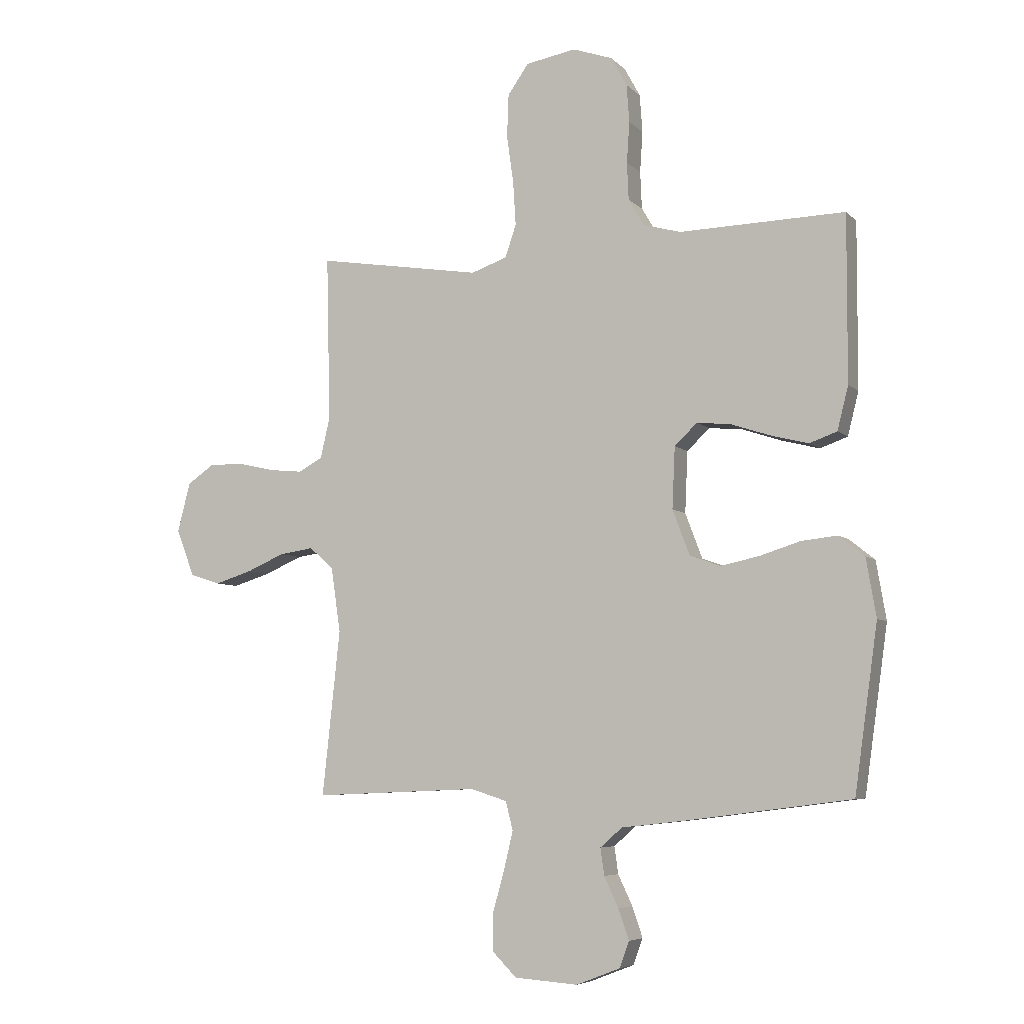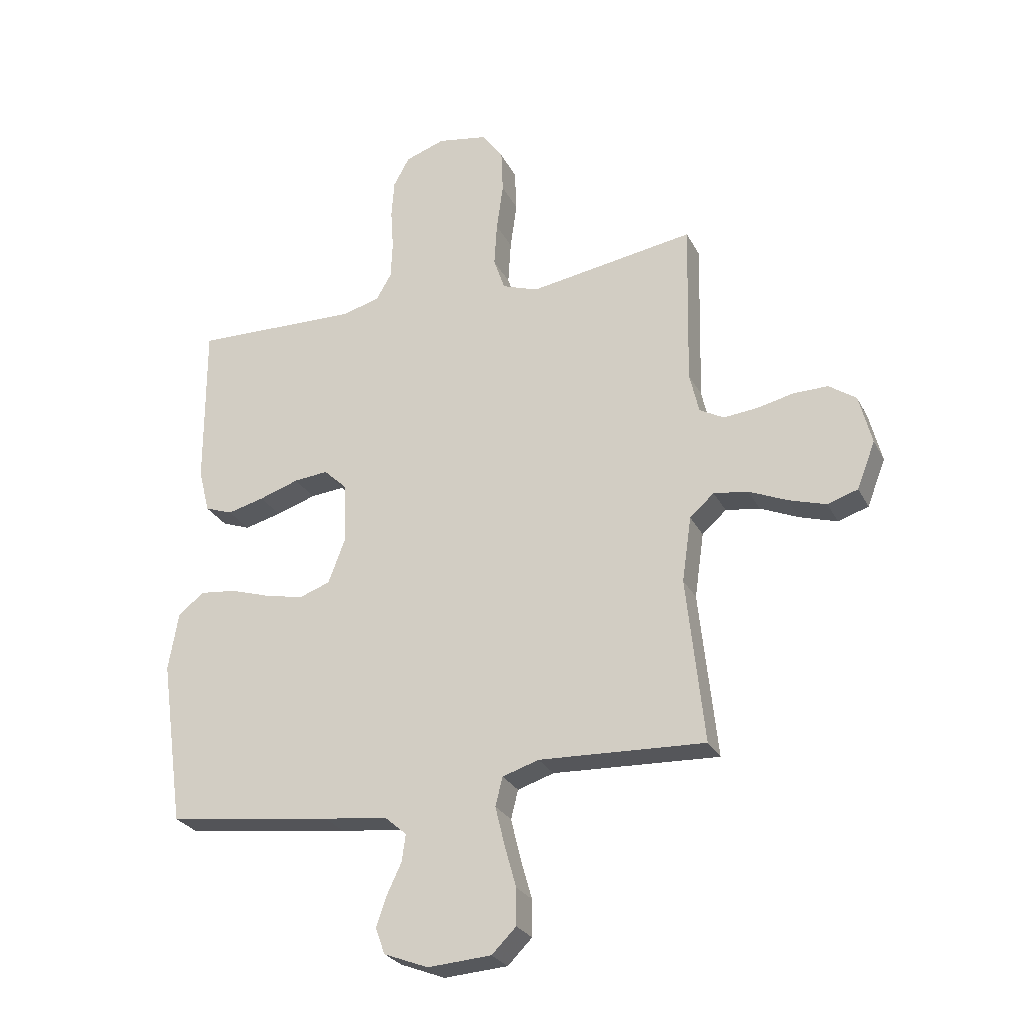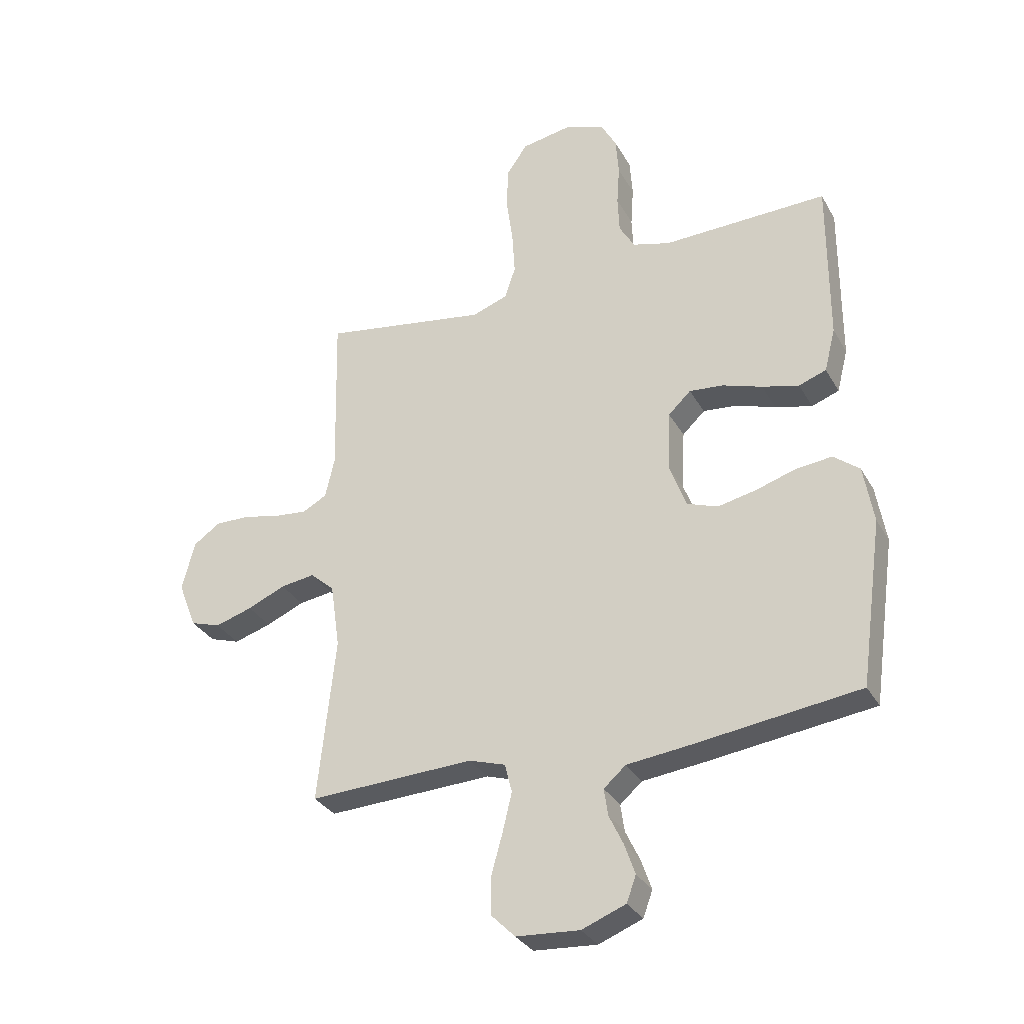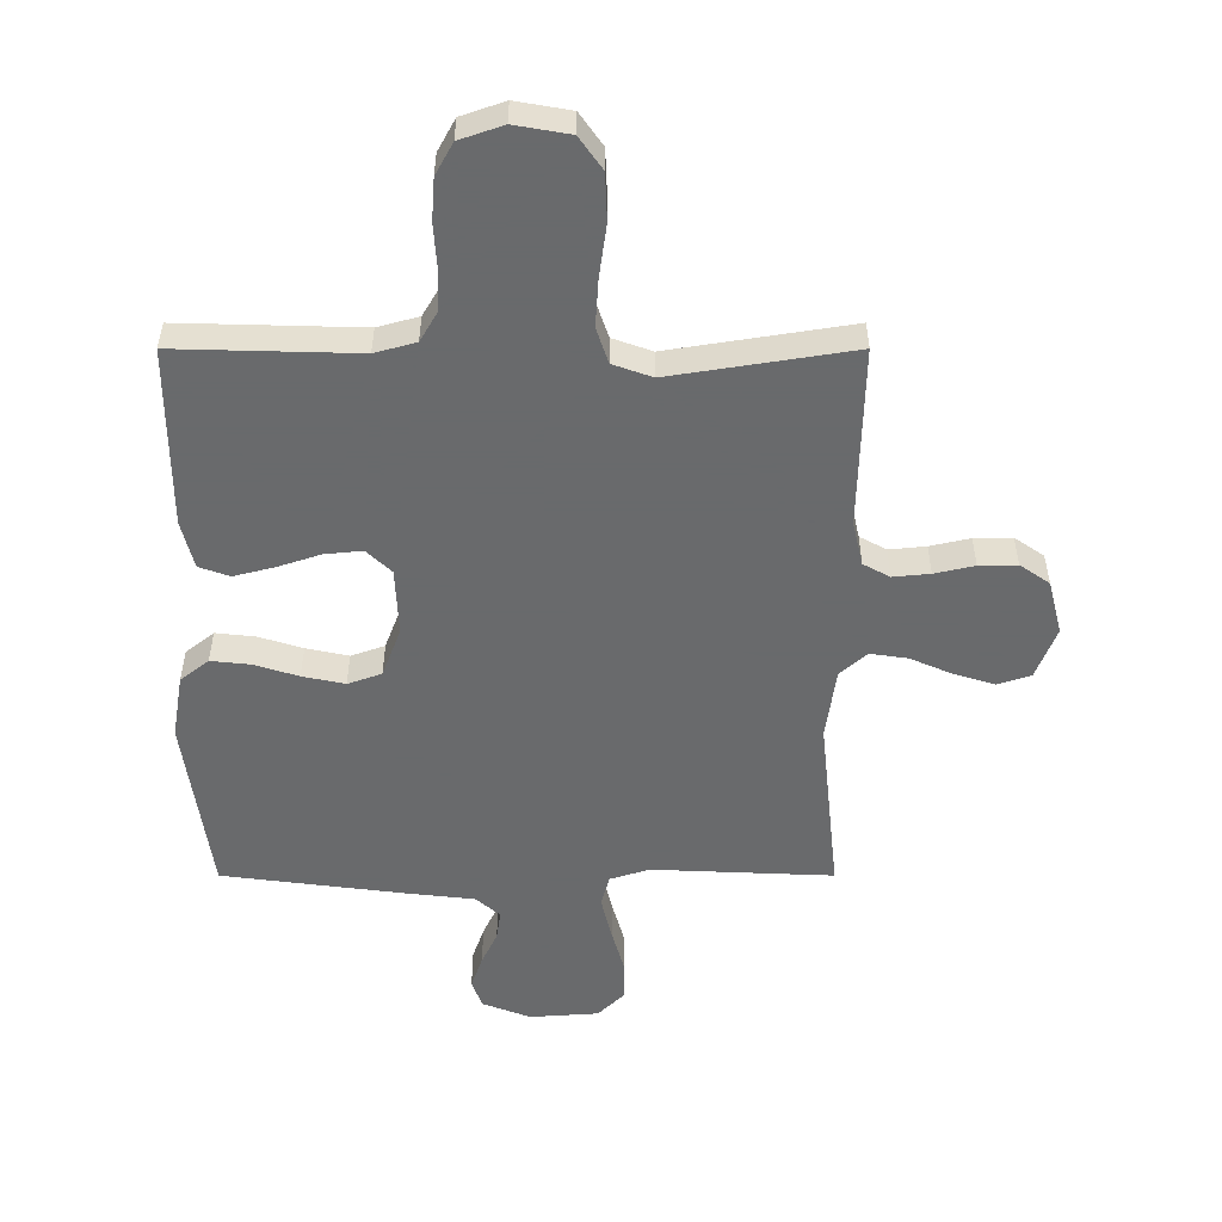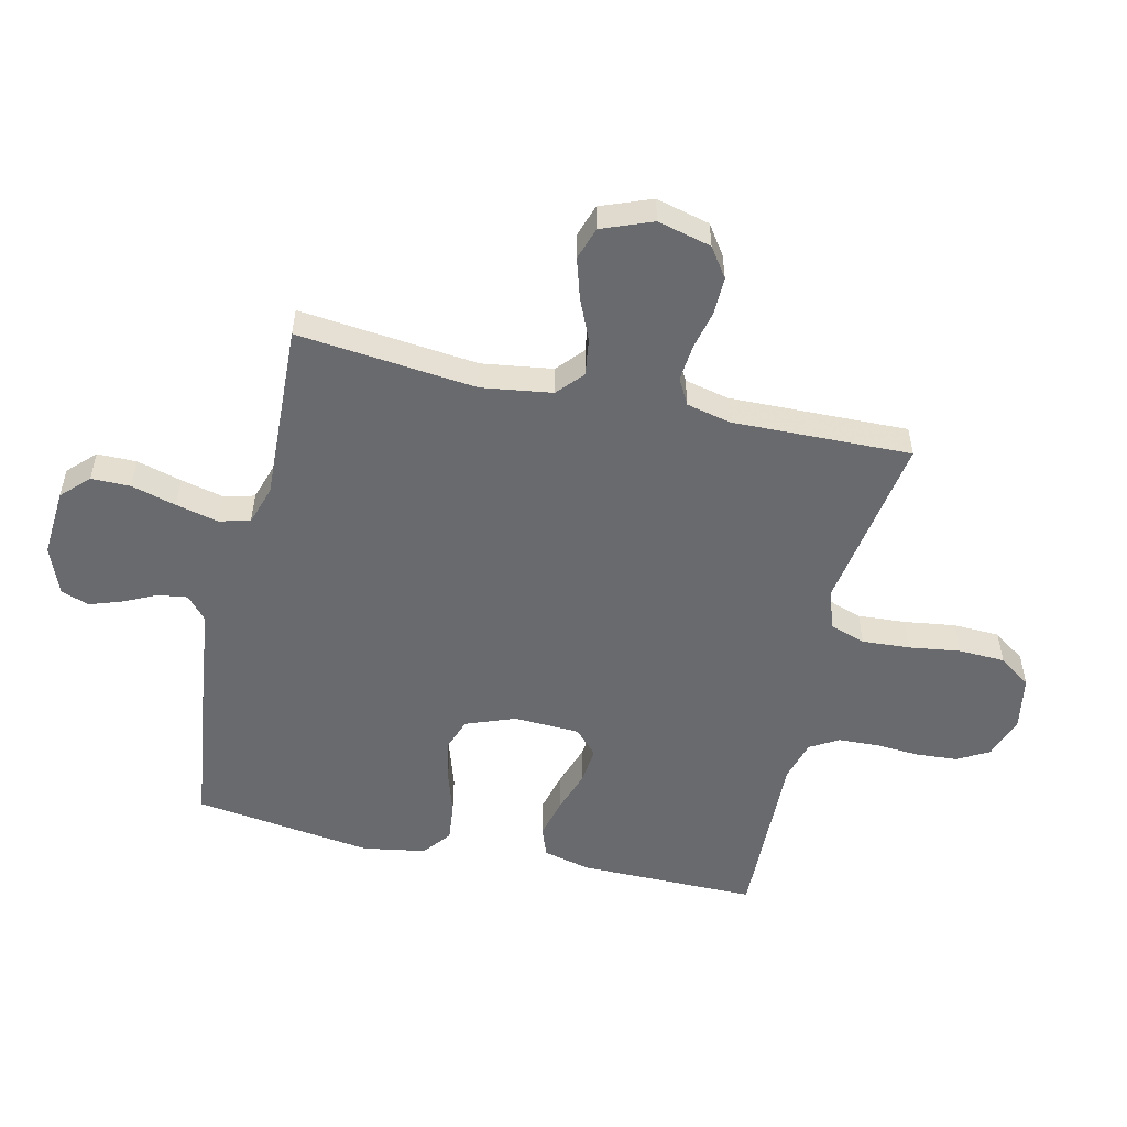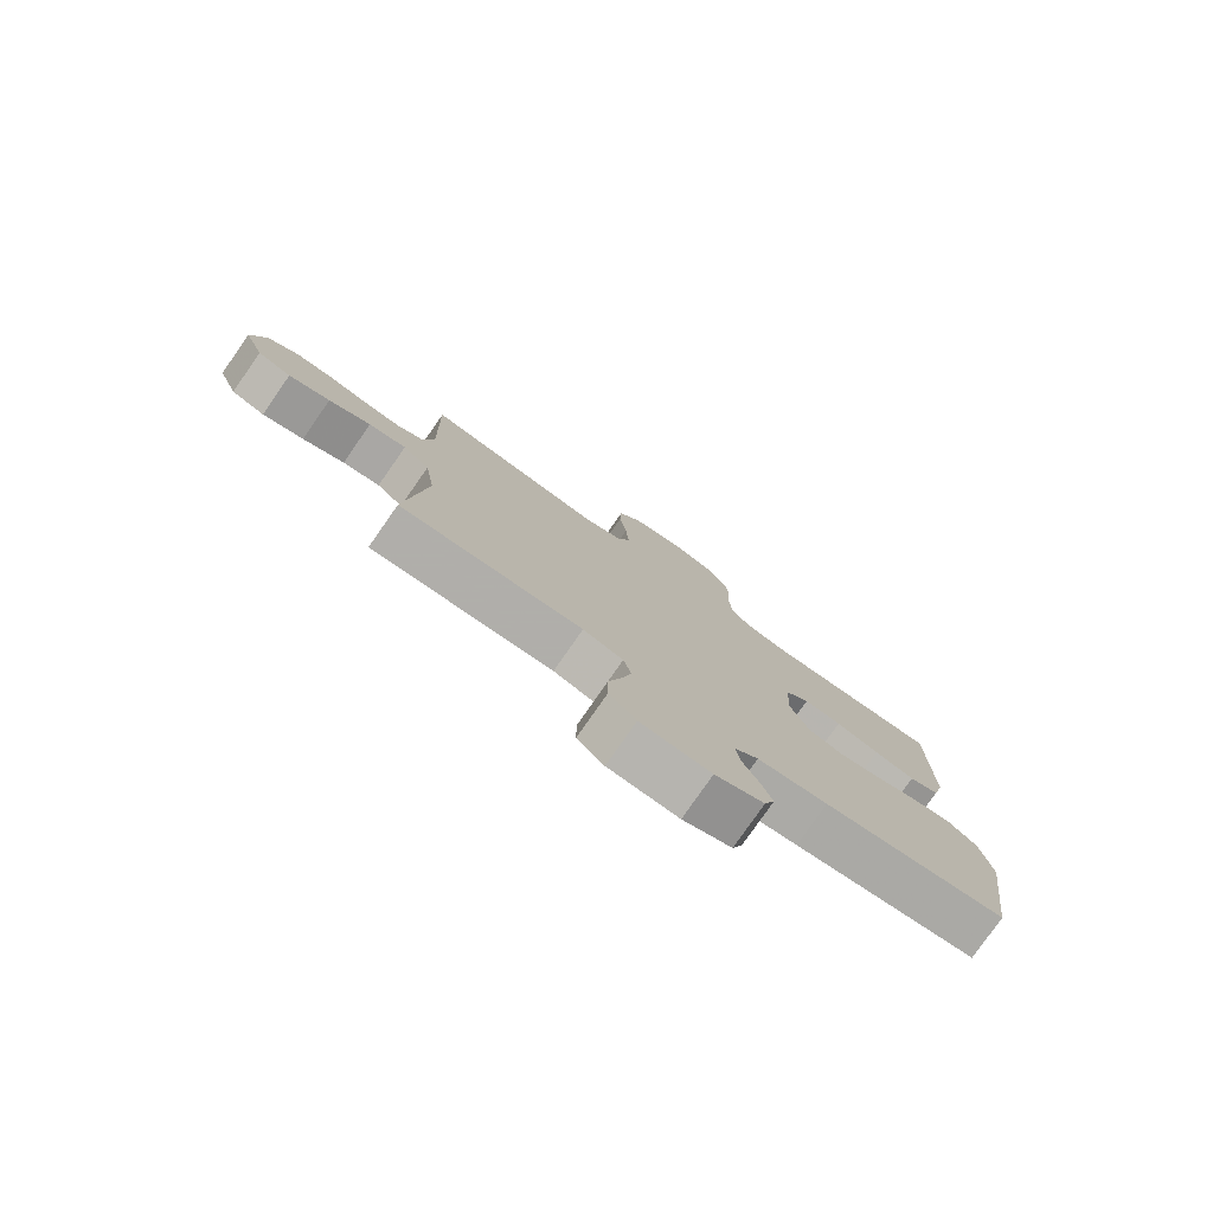
<metadata>
{"format":"obj","ext":"obj","renderer":"f3d","projection":"perspective","resolution":1024,"background":"white","views":[{"elev":-6.1,"azim":22.9,"up":"+Z"},{"elev":-26.8,"azim":-157.7,"up":"+Z"},{"elev":-31.6,"azim":25.0,"up":"+Z"},{"elev":37.1,"azim":180.0,"up":"+Z"},{"elev":-53.1,"azim":-102.9,"up":"+Y"},{"elev":-79.1,"azim":-34.9,"up":"+Z"}]}
</metadata>
<code>
v -0.5 0.07 0.5
v -0.2 0.07 0.452
v -0.135 0.07 0.475
v -0.115 0.07 0.534
v -0.12 0.07 0.614
v -0.132 0.07 0.7
v -0.129 0.07 0.778
v -0.091 0.07 0.832
v 0 0.07 0.848
v 0.072 0.07 0.823
v 0.101 0.07 0.77
v 0.106 0.07 0.701
v 0.101 0.07 0.627
v 0.104 0.07 0.559
v 0.132 0.07 0.511
v 0.2 0.07 0.492
v 0.5 0.07 0.5
v 0.499 0.07 0.2
v 0.479 0.07 0.121
v 0.429 0.07 0.103
v 0.362 0.07 0.12
v 0.29 0.07 0.144
v 0.228 0.07 0.15
v 0.187 0.07 0.111
v 0.182 0.07 0
v 0.213 0.07 -0.082
v 0.269 0.07 -0.102
v 0.339 0.07 -0.087
v 0.412 0.07 -0.064
v 0.477 0.07 -0.057
v 0.524 0.07 -0.094
v 0.542 0.07 -0.2
v 0.5 0.07 -0.5
v 0.2 0.07 -0.539
v 0.085 0.07 -0.552
v 0.045 0.07 -0.587
v 0.052 0.07 -0.636
v 0.078 0.07 -0.691
v 0.097 0.07 -0.746
v 0.08 0.07 -0.793
v 0 0.07 -0.824
v -0.115 0.07 -0.816
v -0.159 0.07 -0.772
v -0.159 0.07 -0.706
v -0.138 0.07 -0.631
v -0.121 0.07 -0.56
v -0.134 0.07 -0.508
v -0.2 0.07 -0.487
v -0.5 0.07 -0.5
v -0.468 0.07 -0.2
v -0.485 0.07 -0.082
v -0.529 0.07 -0.043
v -0.591 0.07 -0.052
v -0.66 0.07 -0.082
v -0.728 0.07 -0.103
v -0.783 0.07 -0.085
v -0.816 0.07 0
v -0.793 0.07 0.09
v -0.744 0.07 0.124
v -0.681 0.07 0.123
v -0.615 0.07 0.108
v -0.554 0.07 0.102
v -0.51 0.07 0.126
v -0.493 0.07 0.2
v -0.5 0 0.5
v -0.2 0 0.452
v -0.135 0 0.475
v -0.115 0 0.534
v -0.12 0 0.614
v -0.132 0 0.7
v -0.129 0 0.778
v -0.091 0 0.832
v 0 0 0.848
v 0.072 0 0.823
v 0.101 0 0.77
v 0.106 0 0.701
v 0.101 0 0.627
v 0.104 0 0.559
v 0.132 0 0.511
v 0.2 0 0.492
v 0.5 0 0.5
v 0.499 0 0.2
v 0.479 0 0.121
v 0.429 0 0.103
v 0.362 0 0.12
v 0.29 0 0.144
v 0.228 0 0.15
v 0.187 0 0.111
v 0.182 0 0
v 0.213 0 -0.082
v 0.269 0 -0.102
v 0.339 0 -0.087
v 0.412 0 -0.064
v 0.477 0 -0.057
v 0.524 0 -0.094
v 0.542 0 -0.2
v 0.5 0 -0.5
v 0.2 0 -0.539
v 0.085 0 -0.552
v 0.045 0 -0.587
v 0.052 0 -0.636
v 0.078 0 -0.691
v 0.097 0 -0.746
v 0.08 0 -0.793
v 0 0 -0.824
v -0.115 0 -0.816
v -0.159 0 -0.772
v -0.159 0 -0.706
v -0.138 0 -0.631
v -0.121 0 -0.56
v -0.134 0 -0.508
v -0.2 0 -0.487
v -0.5 0 -0.5
v -0.468 0 -0.2
v -0.485 0 -0.082
v -0.529 0 -0.043
v -0.591 0 -0.052
v -0.66 0 -0.082
v -0.728 0 -0.103
v -0.783 0 -0.085
v -0.816 0 0
v -0.793 0 0.09
v -0.744 0 0.124
v -0.681 0 0.123
v -0.615 0 0.108
v -0.554 0 0.102
v -0.51 0 0.126
v -0.493 0 0.2
f 58 59 60 61
f 58 61 62
f 57 58 62
f 56 57 62
f 53 54 55 56
f 53 56 62 63
f 48 49 50
f 47 48 50 51
f 42 43 44 45
f 42 45 46
f 41 42 46
f 40 41 46 47
f 37 38 39 40
f 32 33 34 35
f 30 31 32 35
f 28 29 30 35
f 27 28 35 36
f 26 27 36
f 25 26 36
f 24 25 36
f 19 20 21 22
f 17 18 19 22
f 16 17 22 23
f 15 16 23 24
f 10 11 12 13
f 10 13 14
f 9 10 14
f 8 9 14
f 5 6 7 8
f 4 5 8 14
f 3 4 14 15
f 64 1 2
f 63 64 2 3
f 52 53 63 3
f 37 40 47
f 36 37 47 51
f 24 36 51
f 24 51 52
f 3 15 24 52
f 125 124 123 122
f 126 125 122
f 126 122 121
f 126 121 120
f 120 119 118 117
f 127 126 120 117
f 114 113 112
f 115 114 112 111
f 109 108 107 106
f 110 109 106
f 110 106 105
f 111 110 105 104
f 104 103 102 101
f 99 98 97 96
f 99 96 95 94
f 99 94 93 92
f 100 99 92 91
f 100 91 90
f 100 90 89
f 100 89 88
f 86 85 84 83
f 86 83 82 81
f 87 86 81 80
f 88 87 80 79
f 77 76 75 74
f 78 77 74
f 78 74 73
f 78 73 72
f 72 71 70 69
f 78 72 69 68
f 79 78 68 67
f 66 65 128
f 67 66 128 127
f 67 127 117 116
f 111 104 101
f 115 111 101 100
f 115 100 88
f 116 115 88
f 116 88 79 67
f 1 65 66 2
f 2 66 67 3
f 3 67 68 4
f 4 68 69 5
f 5 69 70 6
f 6 70 71 7
f 7 71 72 8
f 8 72 73 9
f 9 73 74 10
f 10 74 75 11
f 11 75 76 12
f 12 76 77 13
f 13 77 78 14
f 14 78 79 15
f 15 79 80 16
f 16 80 81 17
f 17 81 82 18
f 18 82 83 19
f 19 83 84 20
f 20 84 85 21
f 21 85 86 22
f 22 86 87 23
f 23 87 88 24
f 24 88 89 25
f 25 89 90 26
f 26 90 91 27
f 27 91 92 28
f 28 92 93 29
f 29 93 94 30
f 30 94 95 31
f 31 95 96 32
f 32 96 97 33
f 33 97 98 34
f 34 98 99 35
f 35 99 100 36
f 36 100 101 37
f 37 101 102 38
f 38 102 103 39
f 39 103 104 40
f 40 104 105 41
f 41 105 106 42
f 42 106 107 43
f 43 107 108 44
f 44 108 109 45
f 45 109 110 46
f 46 110 111 47
f 47 111 112 48
f 48 112 113 49
f 49 113 114 50
f 50 114 115 51
f 51 115 116 52
f 52 116 117 53
f 53 117 118 54
f 54 118 119 55
f 55 119 120 56
f 56 120 121 57
f 57 121 122 58
f 58 122 123 59
f 59 123 124 60
f 60 124 125 61
f 61 125 126 62
f 62 126 127 63
f 63 127 128 64
f 64 128 65 1

</code>
